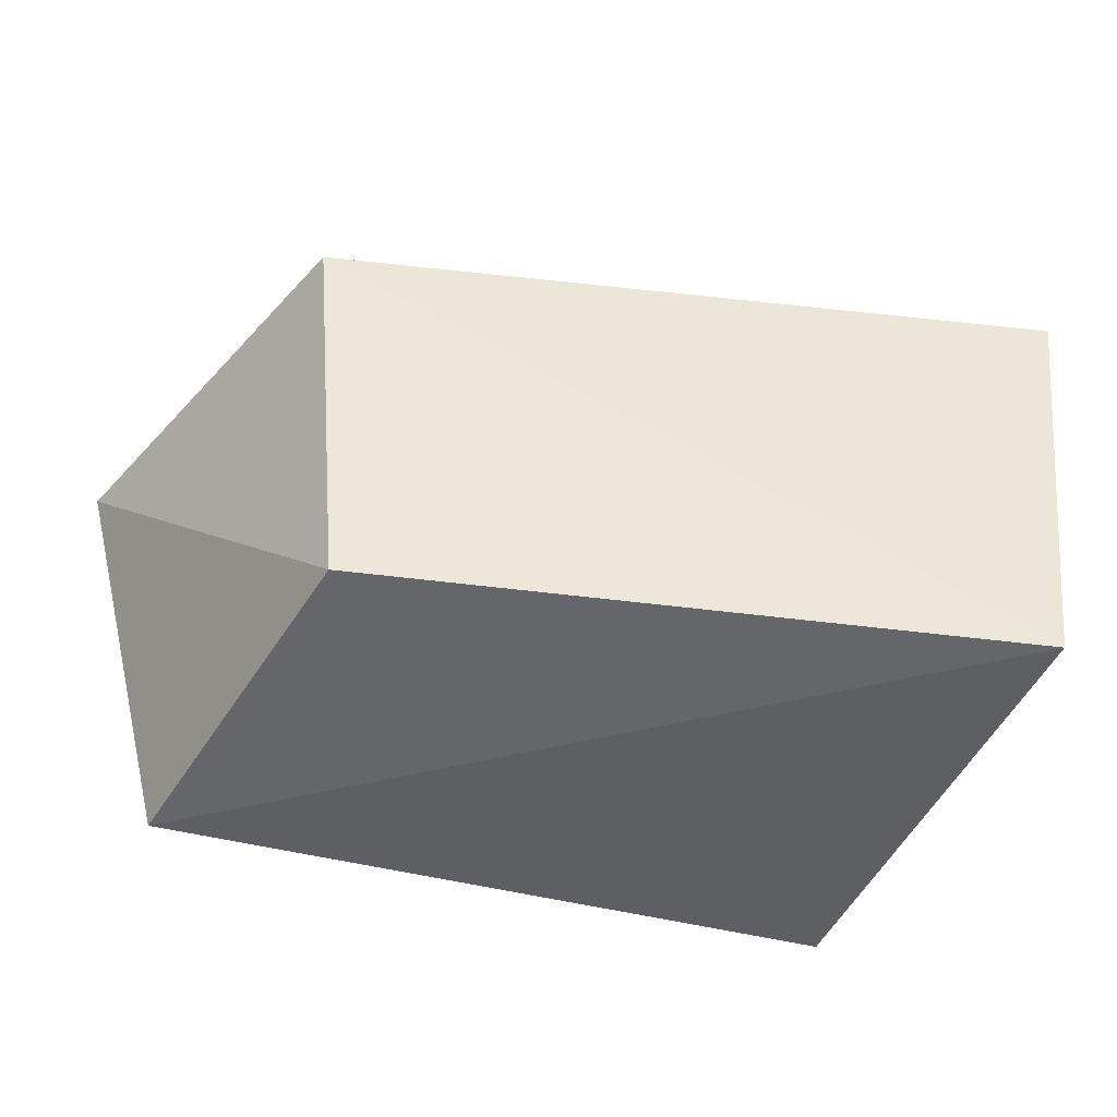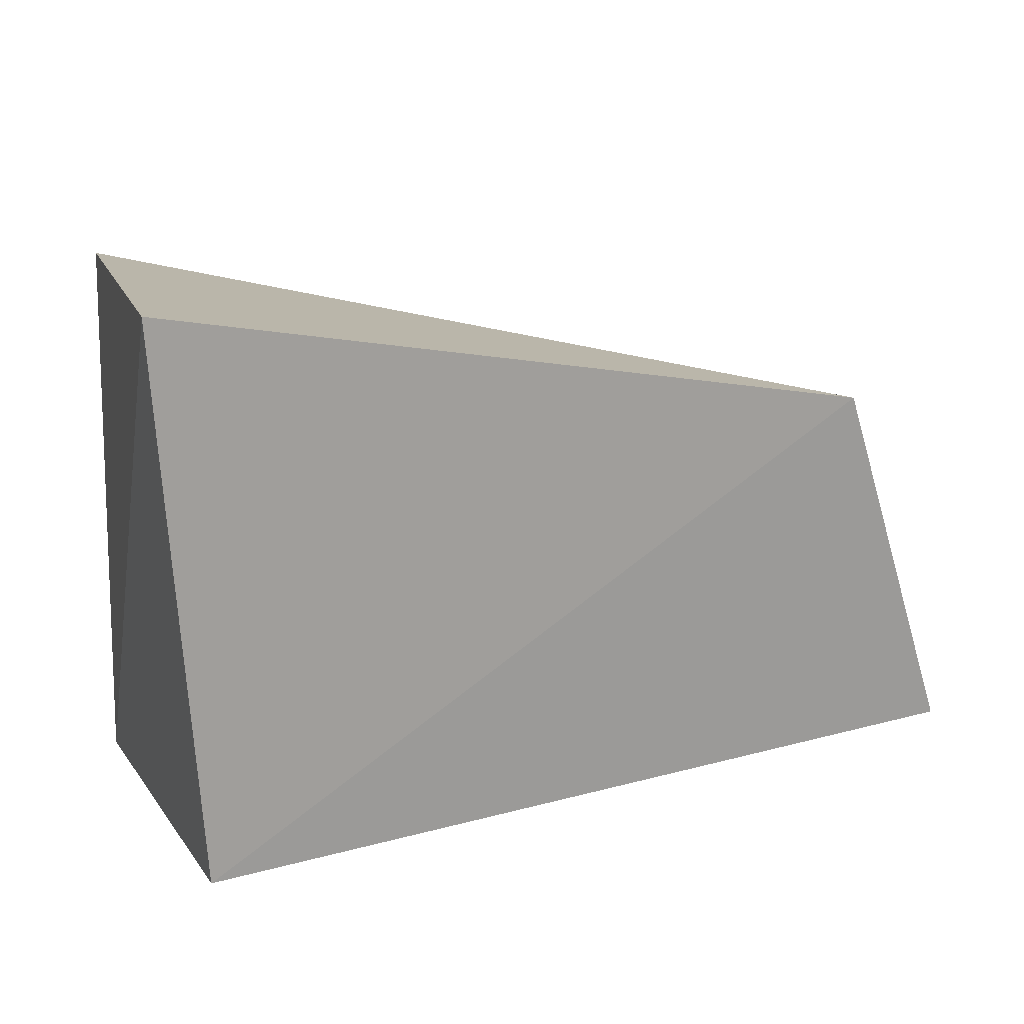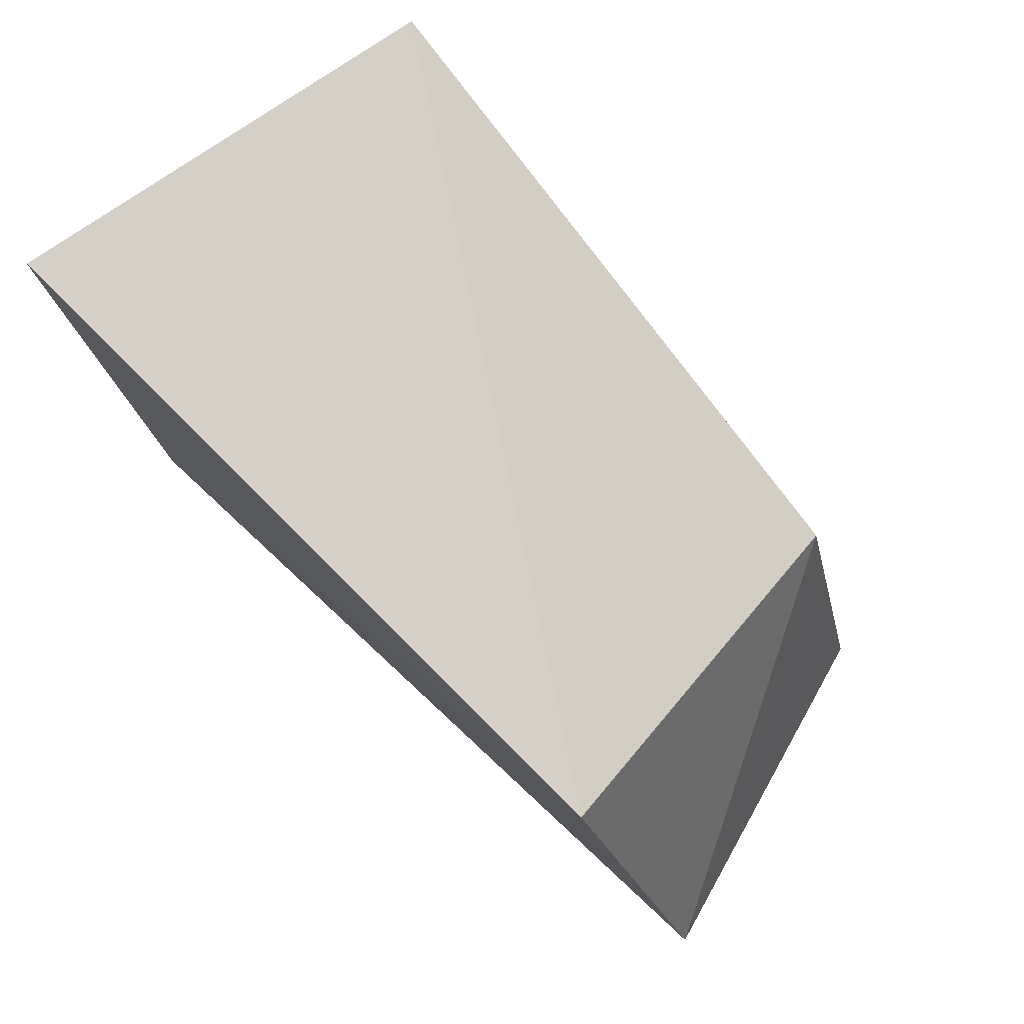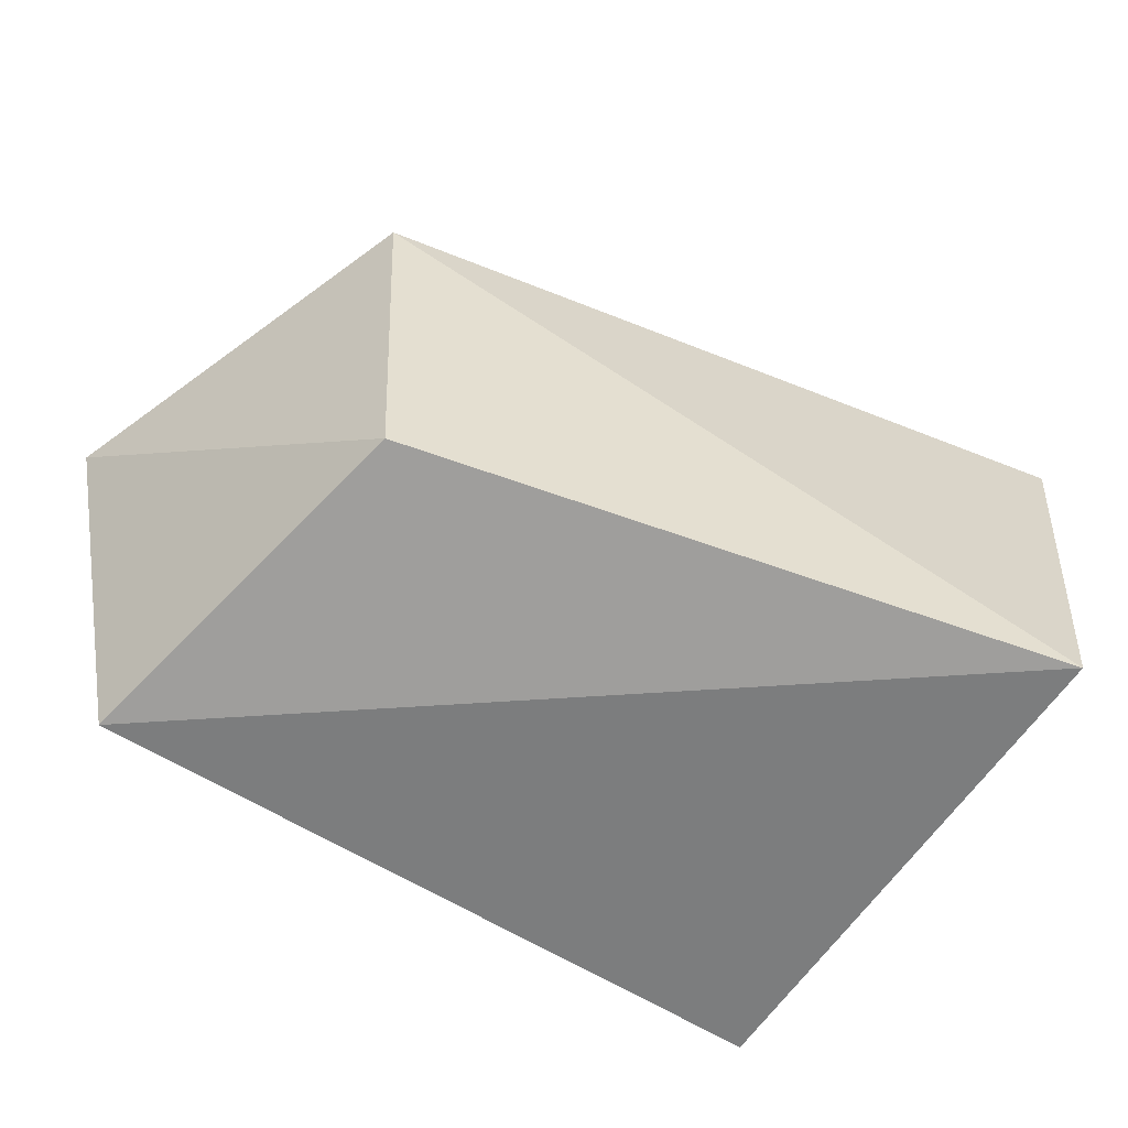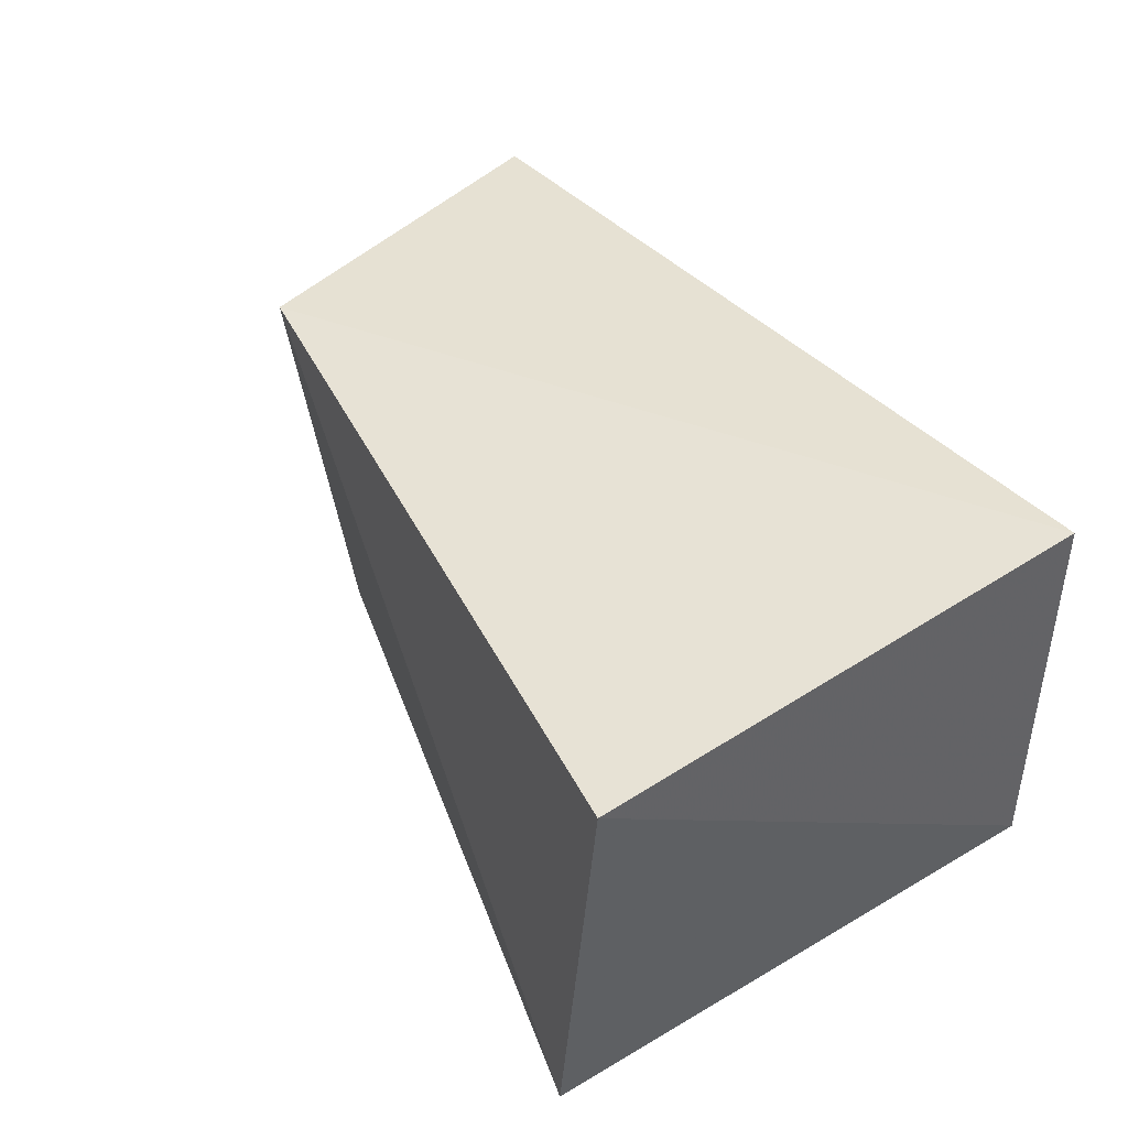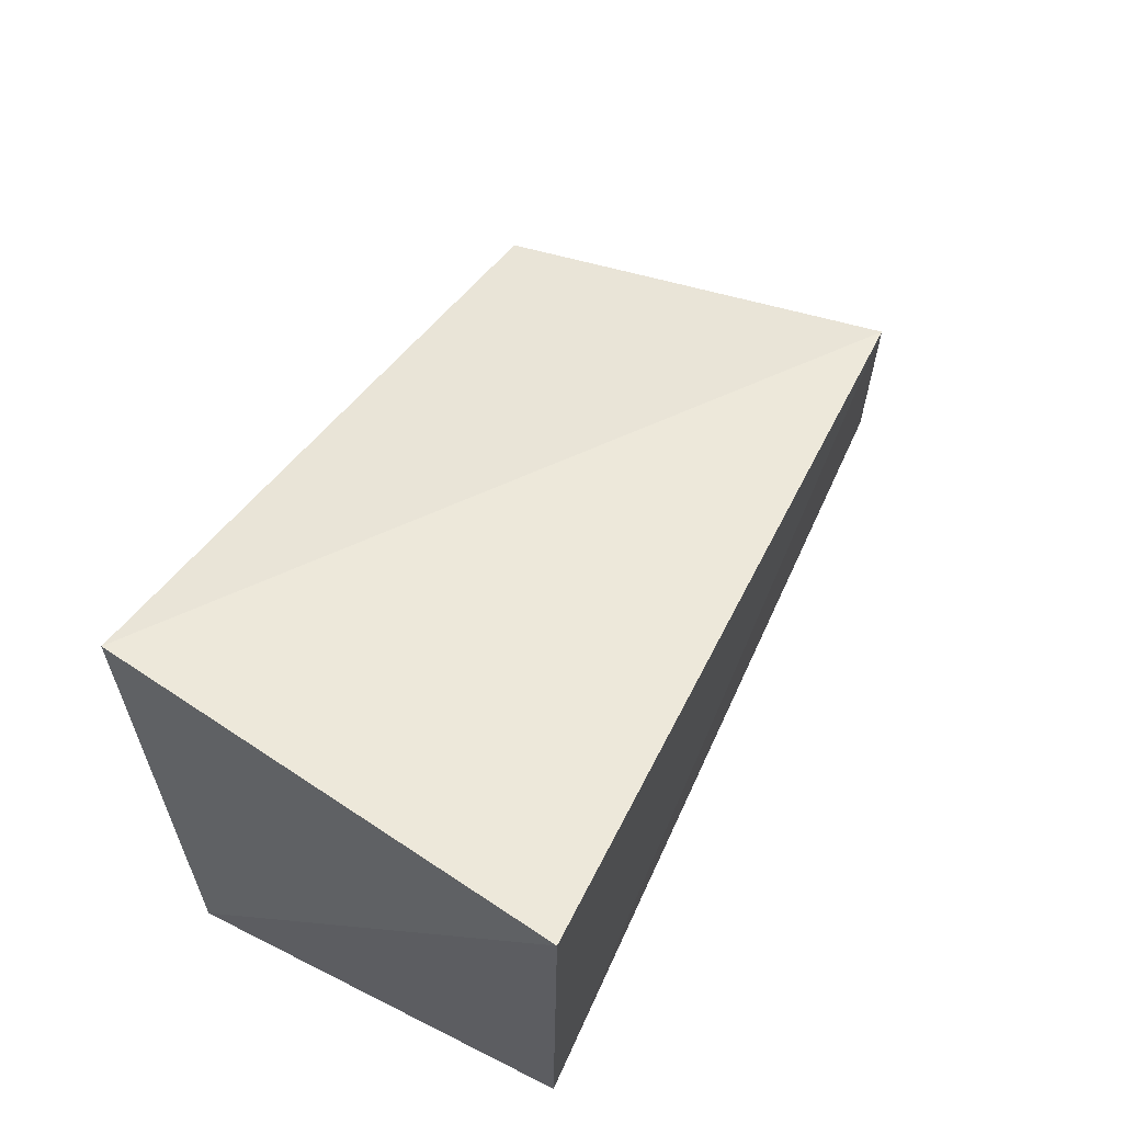
<metadata>
{"format":"obj","ext":"obj","renderer":"f3d","projection":"perspective","resolution":1024,"background":"white","views":[{"elev":-43.5,"azim":-20.1,"up":"+Y"},{"elev":15.0,"azim":156.6,"up":"+Z"},{"elev":72.6,"azim":-133.6,"up":"+Z"},{"elev":-62.0,"azim":-33.5,"up":"+Y"},{"elev":43.2,"azim":55.3,"up":"+Y"},{"elev":59.9,"azim":117.4,"up":"+Z"}]}
</metadata>
<code>
v -0.2283 -0.2714 0.1441
v -0.2254 -0.2652 -0.0008704
v -0.2126 -0.1511 0.1455
v -0.4101 -0.1599 0.1086
v -0.4184 -0.2711 -0.001337
v -0.2254 -0.1591 -0.0008704
v -0.3982 -0.2605 0.09859
v -0.4486 -0.1702 0.008219
f 1 2 3
f 1 3 4
f 5 2 1
f 6 3 2
f 6 4 3
f 6 2 5
f 7 5 1
f 7 1 4
f 8 6 5
f 8 4 6
f 8 7 4
f 8 5 7

</code>
